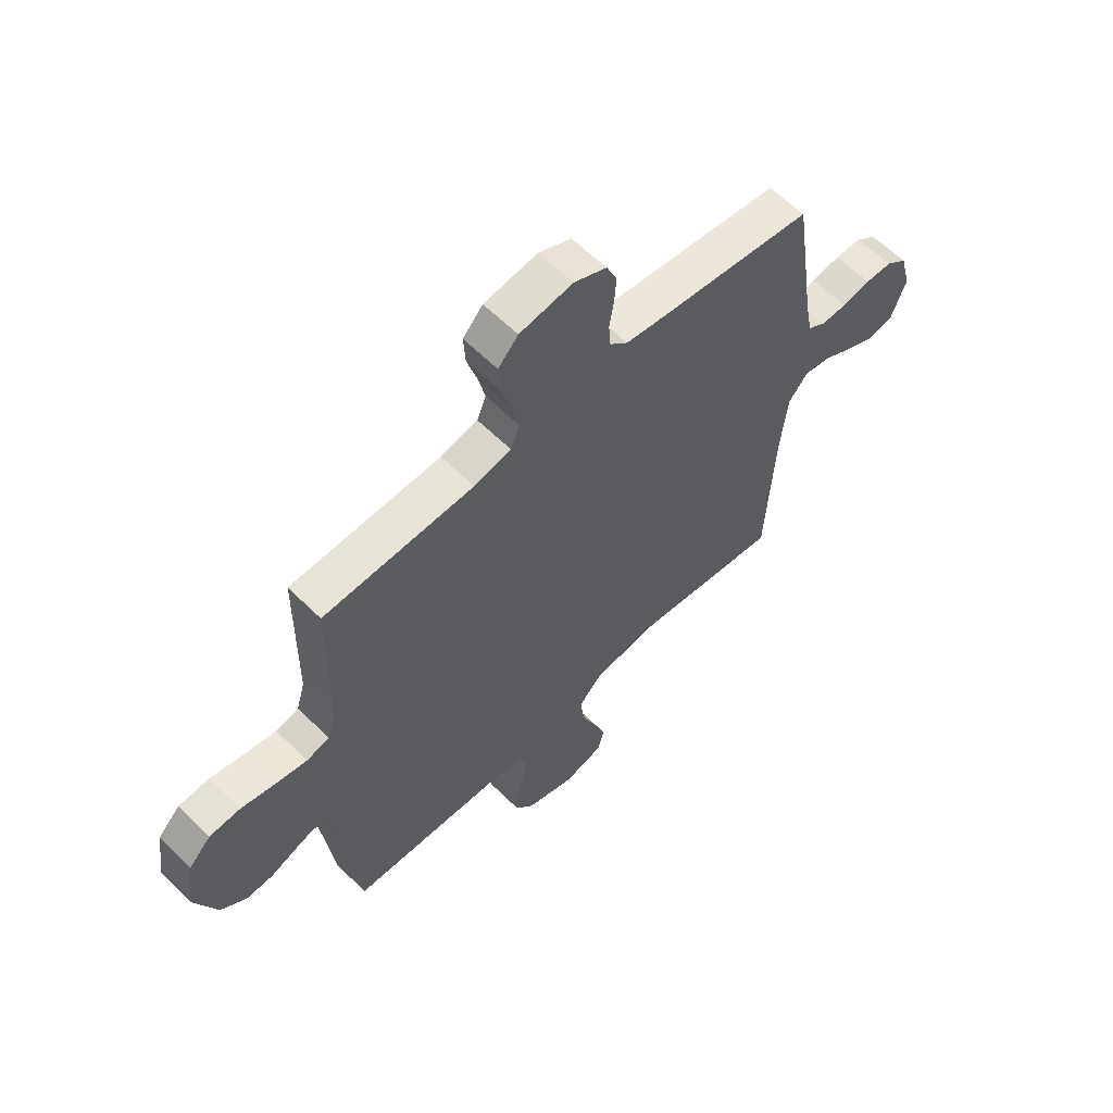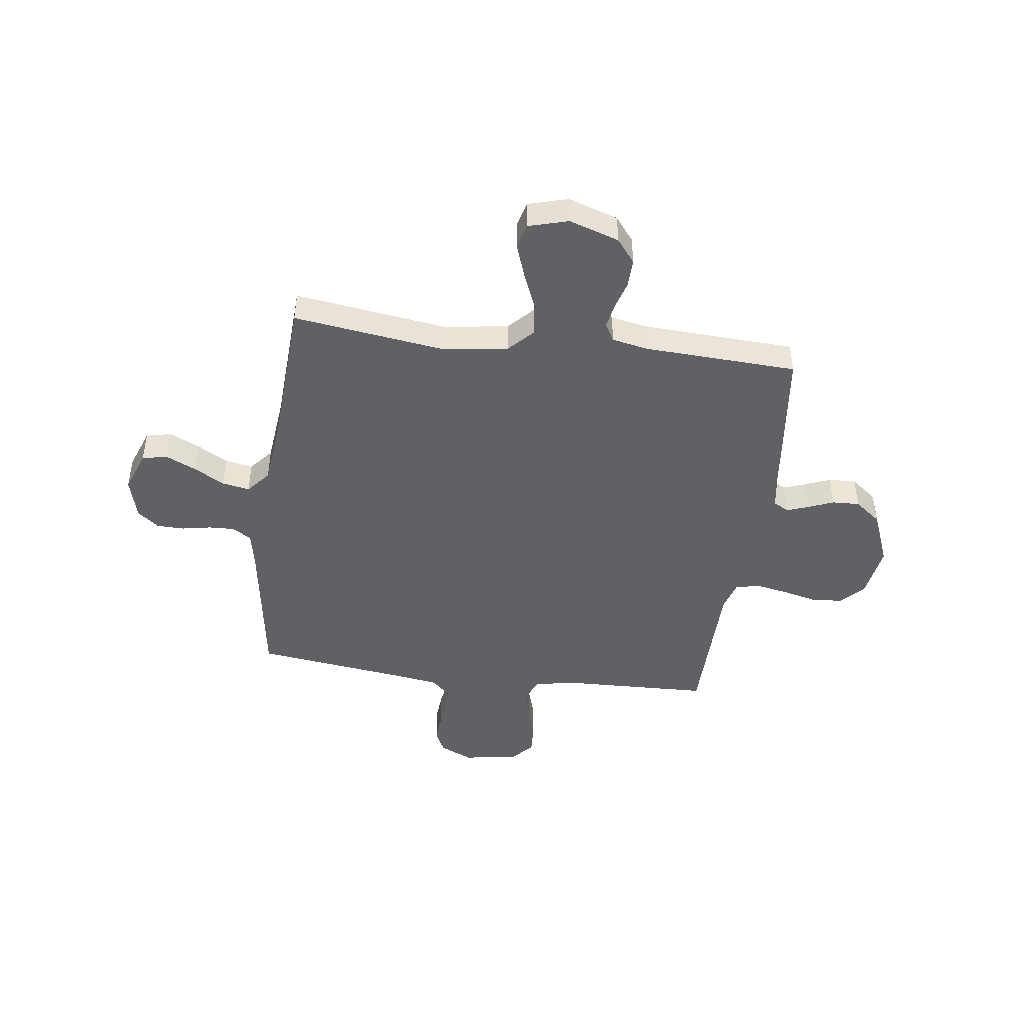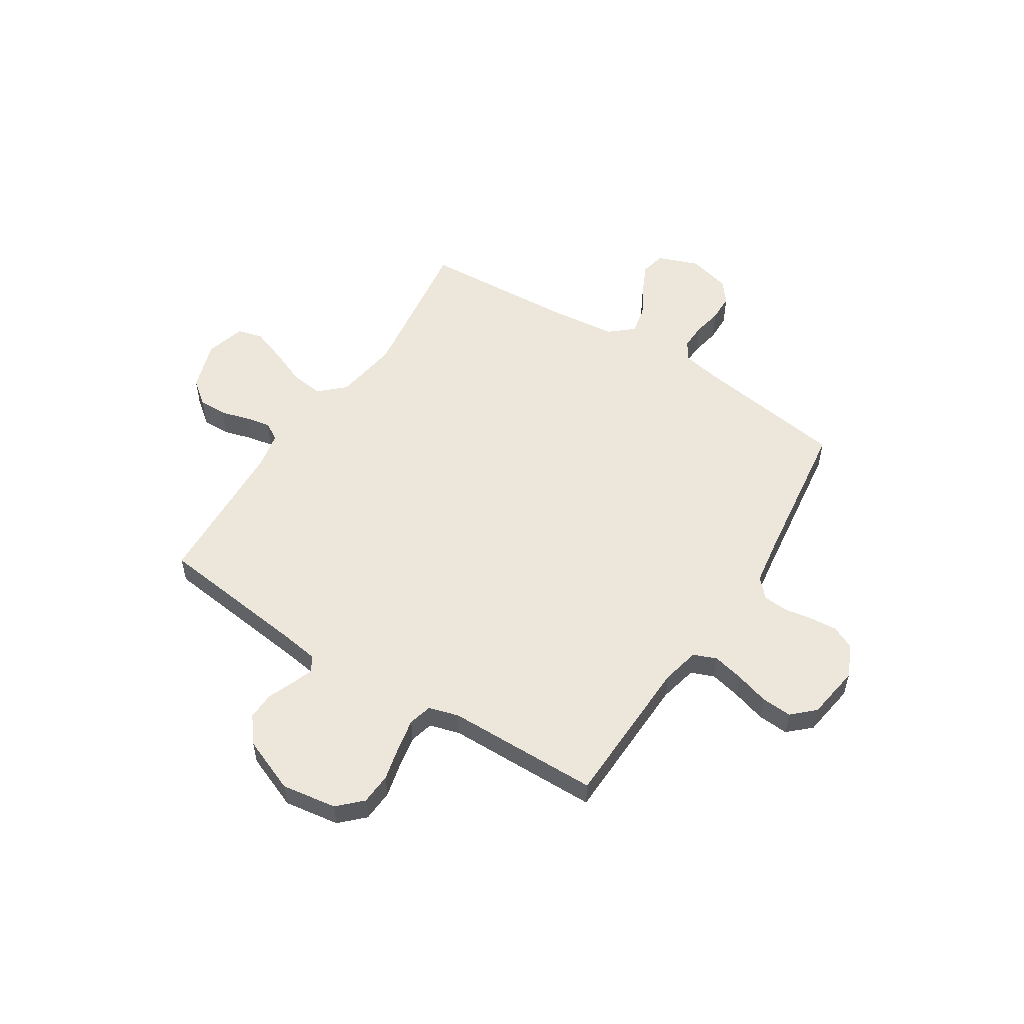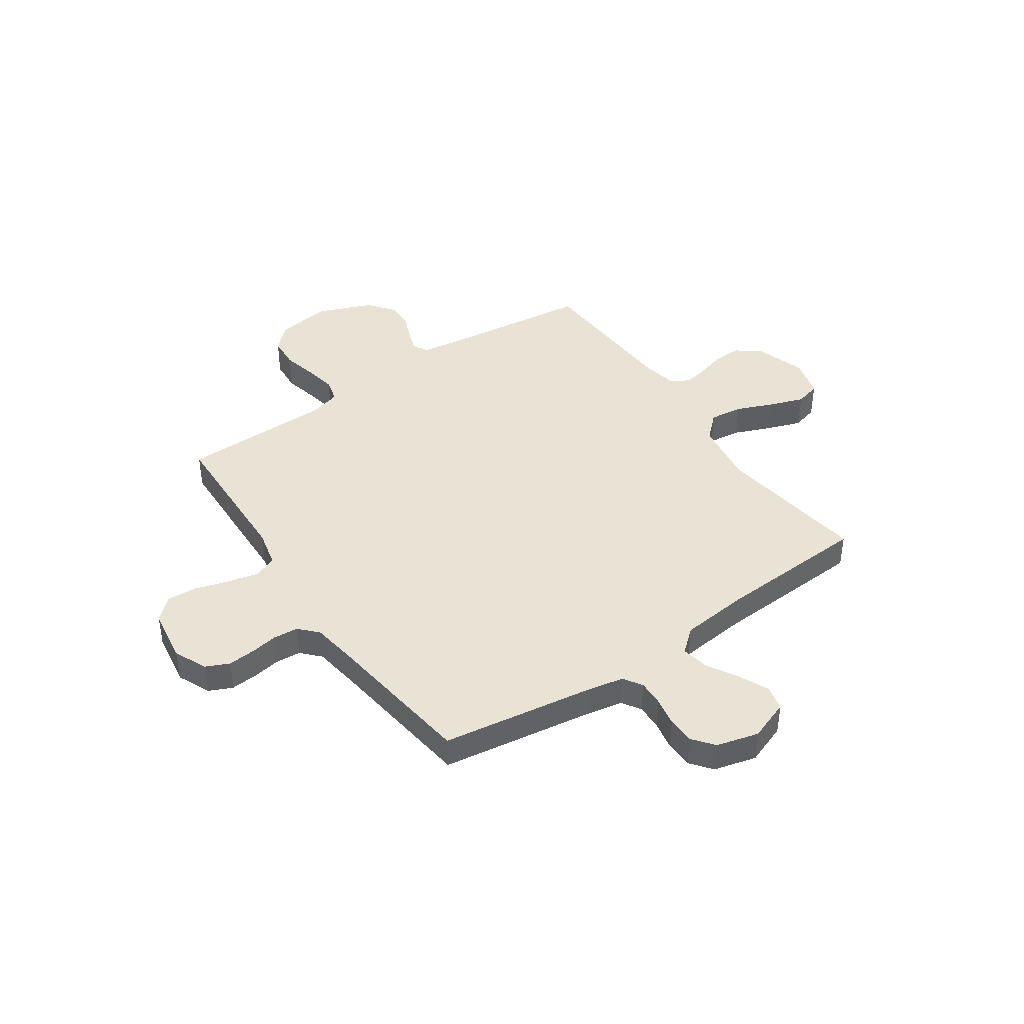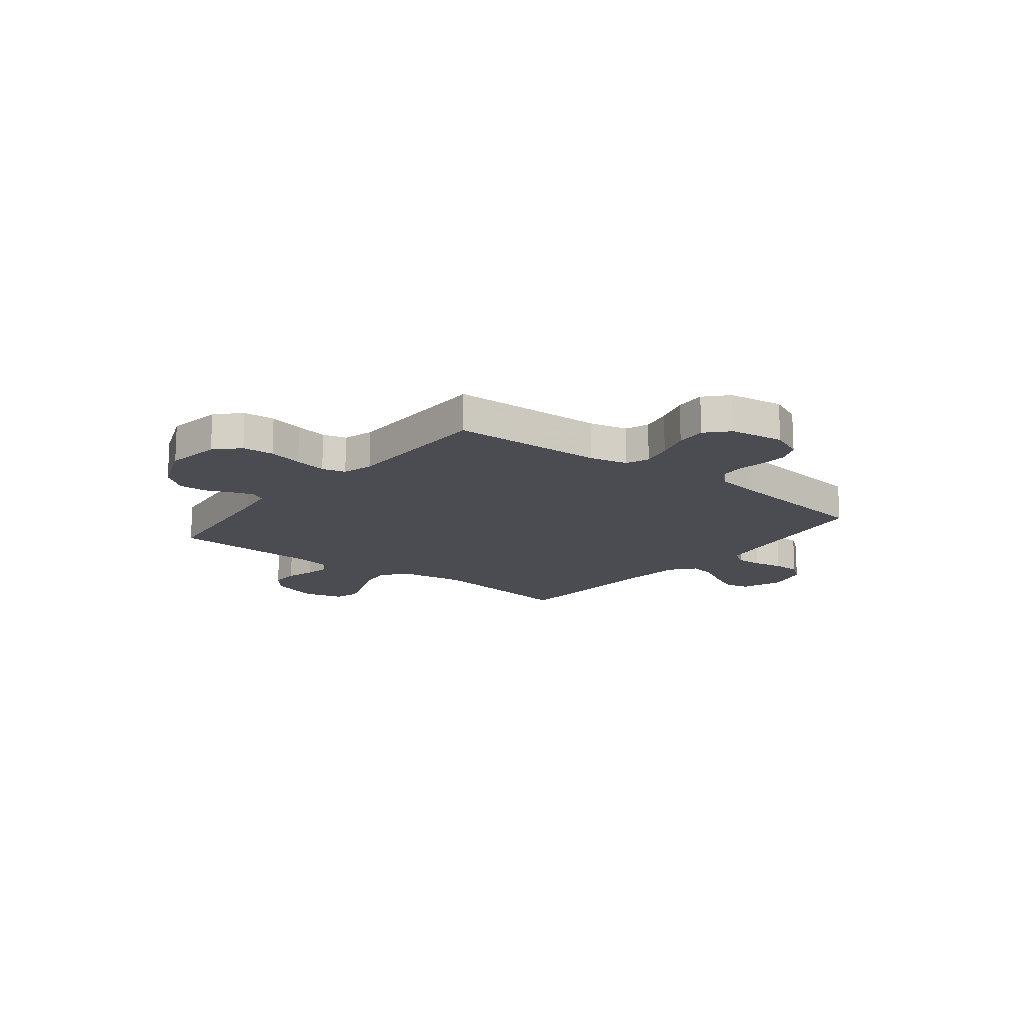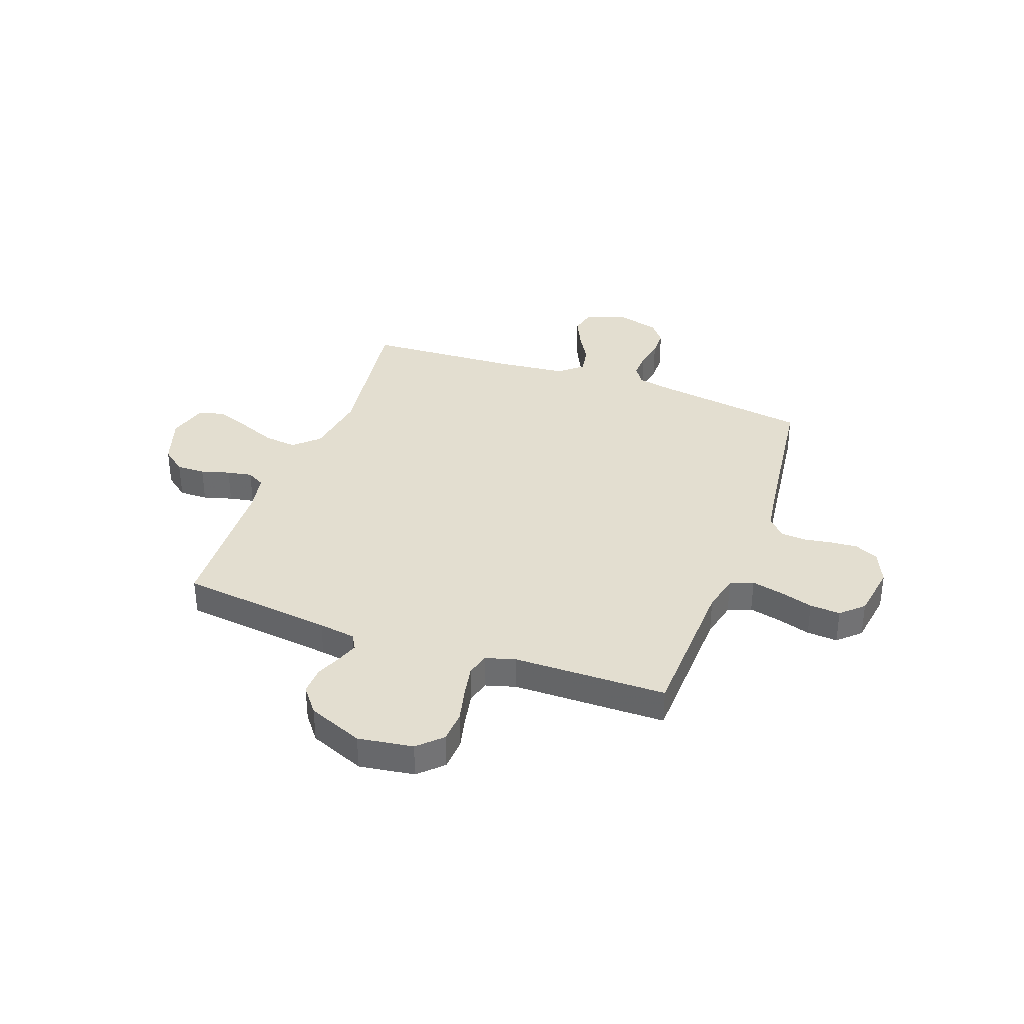
<metadata>
{"format":"obj","ext":"obj","renderer":"f3d","projection":"perspective","resolution":1024,"background":"white","views":[{"elev":60.6,"azim":-44.7,"up":"+Z"},{"elev":-45.4,"azim":172.4,"up":"+Y"},{"elev":54.0,"azim":-57.6,"up":"+Y"},{"elev":42.1,"azim":55.5,"up":"+Y"},{"elev":-15.3,"azim":-38.2,"up":"+Y"},{"elev":35.7,"azim":-70.0,"up":"+Y"}]}
</metadata>
<code>
v -0.5 0.07 -0.5
v -0.536 0.07 -0.2
v -0.547 0.07 -0.127
v -0.577 0.07 -0.11
v -0.619 0.07 -0.125
v -0.67 0.07 -0.146
v -0.724 0.07 -0.148
v -0.775 0.07 -0.108
v -0.819 0.07 0
v -0.803 0.07 0.108
v -0.759 0.07 0.153
v -0.697 0.07 0.157
v -0.629 0.07 0.141
v -0.566 0.07 0.129
v -0.52 0.07 0.141
v -0.503 0.07 0.2
v -0.5 0.07 0.5
v -0.2 0.07 0.51
v -0.126 0.07 0.527
v -0.108 0.07 0.572
v -0.122 0.07 0.633
v -0.142 0.07 0.699
v -0.146 0.07 0.759
v -0.106 0.07 0.802
v 0 0.07 0.818
v 0.065 0.07 0.789
v 0.086 0.07 0.743
v 0.082 0.07 0.69
v 0.073 0.07 0.635
v 0.077 0.07 0.586
v 0.113 0.07 0.552
v 0.2 0.07 0.539
v 0.5 0.07 0.5
v 0.545 0.07 0.2
v 0.559 0.07 0.128
v 0.596 0.07 0.104
v 0.647 0.07 0.106
v 0.704 0.07 0.117
v 0.758 0.07 0.116
v 0.8 0.07 0.083
v 0.822 0.07 0
v 0.792 0.07 -0.081
v 0.743 0.07 -0.092
v 0.683 0.07 -0.064
v 0.623 0.07 -0.03
v 0.569 0.07 -0.02
v 0.53 0.07 -0.066
v 0.516 0.07 -0.2
v 0.5 0.07 -0.5
v 0.2 0.07 -0.459
v 0.074 0.07 -0.478
v 0.029 0.07 -0.526
v 0.037 0.07 -0.591
v 0.067 0.07 -0.664
v 0.091 0.07 -0.731
v 0.078 0.07 -0.781
v 0 0.07 -0.803
v -0.098 0.07 -0.771
v -0.135 0.07 -0.724
v -0.134 0.07 -0.668
v -0.118 0.07 -0.612
v -0.109 0.07 -0.563
v -0.129 0.07 -0.528
v -0.2 0.07 -0.514
v -0.5 0 -0.5
v -0.536 0 -0.2
v -0.547 0 -0.127
v -0.577 0 -0.11
v -0.619 0 -0.125
v -0.67 0 -0.146
v -0.724 0 -0.148
v -0.775 0 -0.108
v -0.819 0 0
v -0.803 0 0.108
v -0.759 0 0.153
v -0.697 0 0.157
v -0.629 0 0.141
v -0.566 0 0.129
v -0.52 0 0.141
v -0.503 0 0.2
v -0.5 0 0.5
v -0.2 0 0.51
v -0.126 0 0.527
v -0.108 0 0.572
v -0.122 0 0.633
v -0.142 0 0.699
v -0.146 0 0.759
v -0.106 0 0.802
v 0 0 0.818
v 0.065 0 0.789
v 0.086 0 0.743
v 0.082 0 0.69
v 0.073 0 0.635
v 0.077 0 0.586
v 0.113 0 0.552
v 0.2 0 0.539
v 0.5 0 0.5
v 0.545 0 0.2
v 0.559 0 0.128
v 0.596 0 0.104
v 0.647 0 0.106
v 0.704 0 0.117
v 0.758 0 0.116
v 0.8 0 0.083
v 0.822 0 0
v 0.792 0 -0.081
v 0.743 0 -0.092
v 0.683 0 -0.064
v 0.623 0 -0.03
v 0.569 0 -0.02
v 0.53 0 -0.066
v 0.516 0 -0.2
v 0.5 0 -0.5
v 0.2 0 -0.459
v 0.074 0 -0.478
v 0.029 0 -0.526
v 0.037 0 -0.591
v 0.067 0 -0.664
v 0.091 0 -0.731
v 0.078 0 -0.781
v 0 0 -0.803
v -0.098 0 -0.771
v -0.135 0 -0.724
v -0.134 0 -0.668
v -0.118 0 -0.612
v -0.109 0 -0.563
v -0.129 0 -0.528
v -0.2 0 -0.514
f 59 60 61
f 58 59 61
f 57 58 61
f 56 57 61
f 55 56 61
f 54 55 61
f 53 54 61
f 52 53 61 62
f 51 52 62 63
f 48 49 50
f 47 48 50 51
f 51 63 64
f 47 51 64
f 46 47 64
f 43 44 45
f 42 43 45
f 41 42 45
f 40 41 45
f 39 40 45
f 38 39 45
f 37 38 45
f 36 37 45 46
f 32 33 34
f 31 32 34 35
f 30 31 35
f 27 28 29
f 26 27 29
f 25 26 29
f 24 25 29
f 23 24 29
f 22 23 29
f 21 22 29
f 20 21 29 30
f 19 20 30 35
f 16 17 18
f 64 1 2
f 46 64 2
f 36 46 2
f 35 36 2
f 19 35 2
f 18 19 2
f 16 18 2
f 15 16 2
f 11 12 13
f 10 11 13
f 9 10 13
f 8 9 13
f 7 8 13
f 6 7 13
f 5 6 13
f 14 15 2 3
f 4 5 13 14
f 3 4 14
f 125 124 123
f 125 123 122
f 125 122 121
f 125 121 120
f 125 120 119
f 125 119 118
f 125 118 117
f 126 125 117 116
f 127 126 116 115
f 114 113 112
f 115 114 112 111
f 128 127 115
f 128 115 111
f 128 111 110
f 109 108 107
f 109 107 106
f 109 106 105
f 109 105 104
f 109 104 103
f 109 103 102
f 109 102 101
f 110 109 101 100
f 98 97 96
f 99 98 96 95
f 99 95 94
f 93 92 91
f 93 91 90
f 93 90 89
f 93 89 88
f 93 88 87
f 93 87 86
f 93 86 85
f 94 93 85 84
f 99 94 84 83
f 82 81 80
f 66 65 128
f 66 128 110
f 66 110 100
f 66 100 99
f 66 99 83
f 66 83 82
f 66 82 80
f 66 80 79
f 77 76 75
f 77 75 74
f 77 74 73
f 77 73 72
f 77 72 71
f 77 71 70
f 77 70 69
f 67 66 79 78
f 78 77 69 68
f 78 68 67
f 1 65 66 2
f 2 66 67 3
f 3 67 68 4
f 4 68 69 5
f 5 69 70 6
f 6 70 71 7
f 7 71 72 8
f 8 72 73 9
f 9 73 74 10
f 10 74 75 11
f 11 75 76 12
f 12 76 77 13
f 13 77 78 14
f 14 78 79 15
f 15 79 80 16
f 16 80 81 17
f 17 81 82 18
f 18 82 83 19
f 19 83 84 20
f 20 84 85 21
f 21 85 86 22
f 22 86 87 23
f 23 87 88 24
f 24 88 89 25
f 25 89 90 26
f 26 90 91 27
f 27 91 92 28
f 28 92 93 29
f 29 93 94 30
f 30 94 95 31
f 31 95 96 32
f 32 96 97 33
f 33 97 98 34
f 34 98 99 35
f 35 99 100 36
f 36 100 101 37
f 37 101 102 38
f 38 102 103 39
f 39 103 104 40
f 40 104 105 41
f 41 105 106 42
f 42 106 107 43
f 43 107 108 44
f 44 108 109 45
f 45 109 110 46
f 46 110 111 47
f 47 111 112 48
f 48 112 113 49
f 49 113 114 50
f 50 114 115 51
f 51 115 116 52
f 52 116 117 53
f 53 117 118 54
f 54 118 119 55
f 55 119 120 56
f 56 120 121 57
f 57 121 122 58
f 58 122 123 59
f 59 123 124 60
f 60 124 125 61
f 61 125 126 62
f 62 126 127 63
f 63 127 128 64
f 64 128 65 1

</code>
